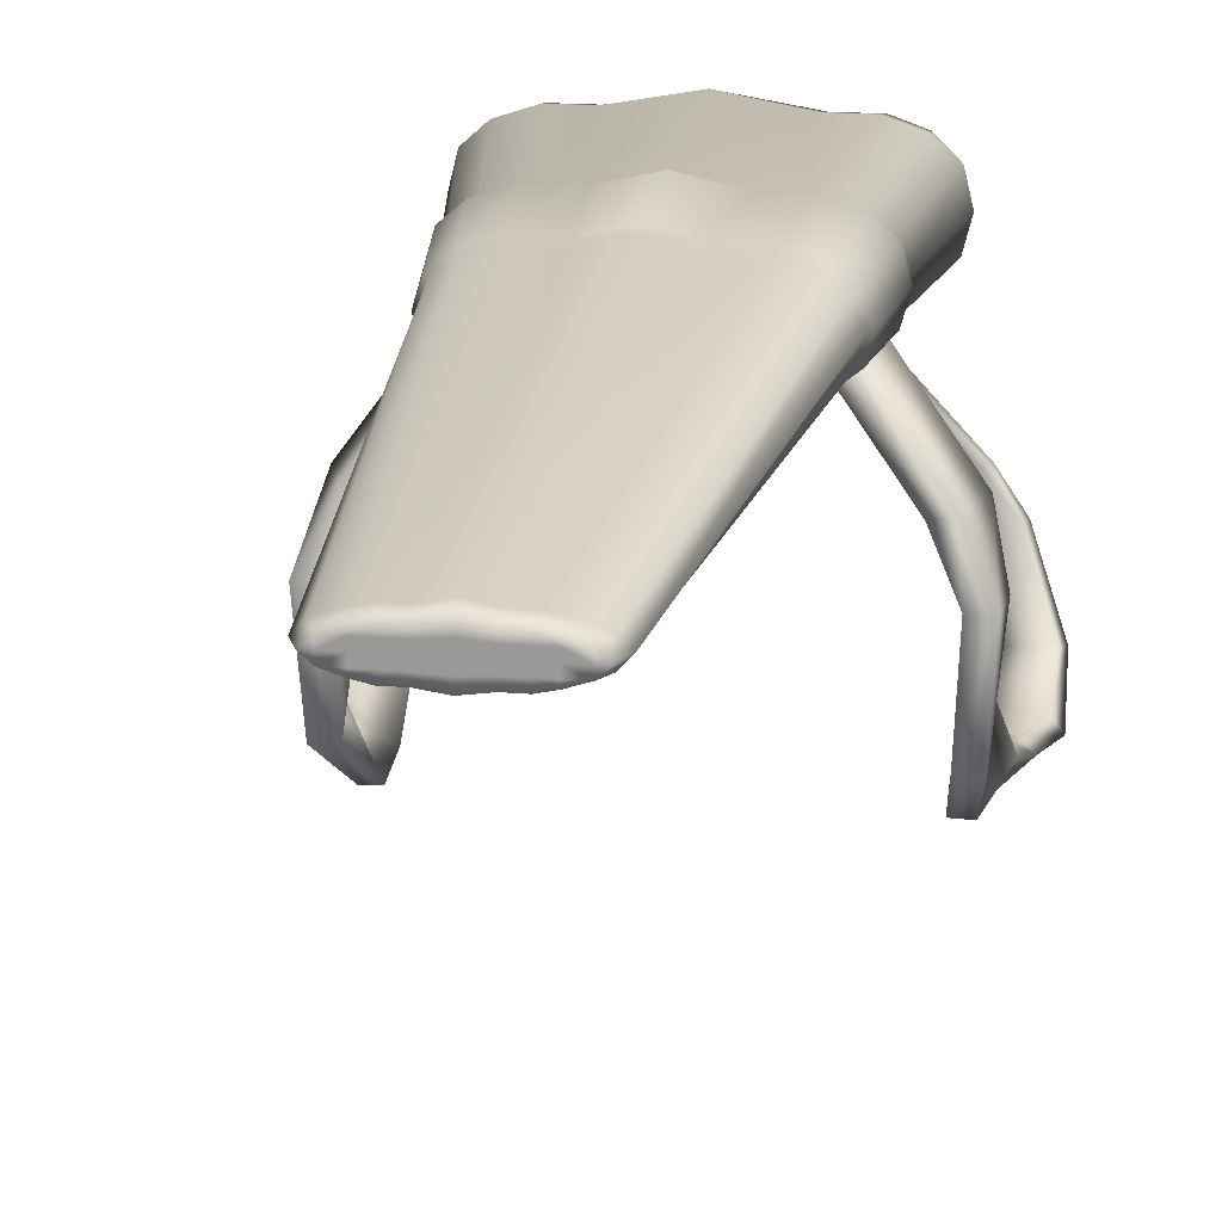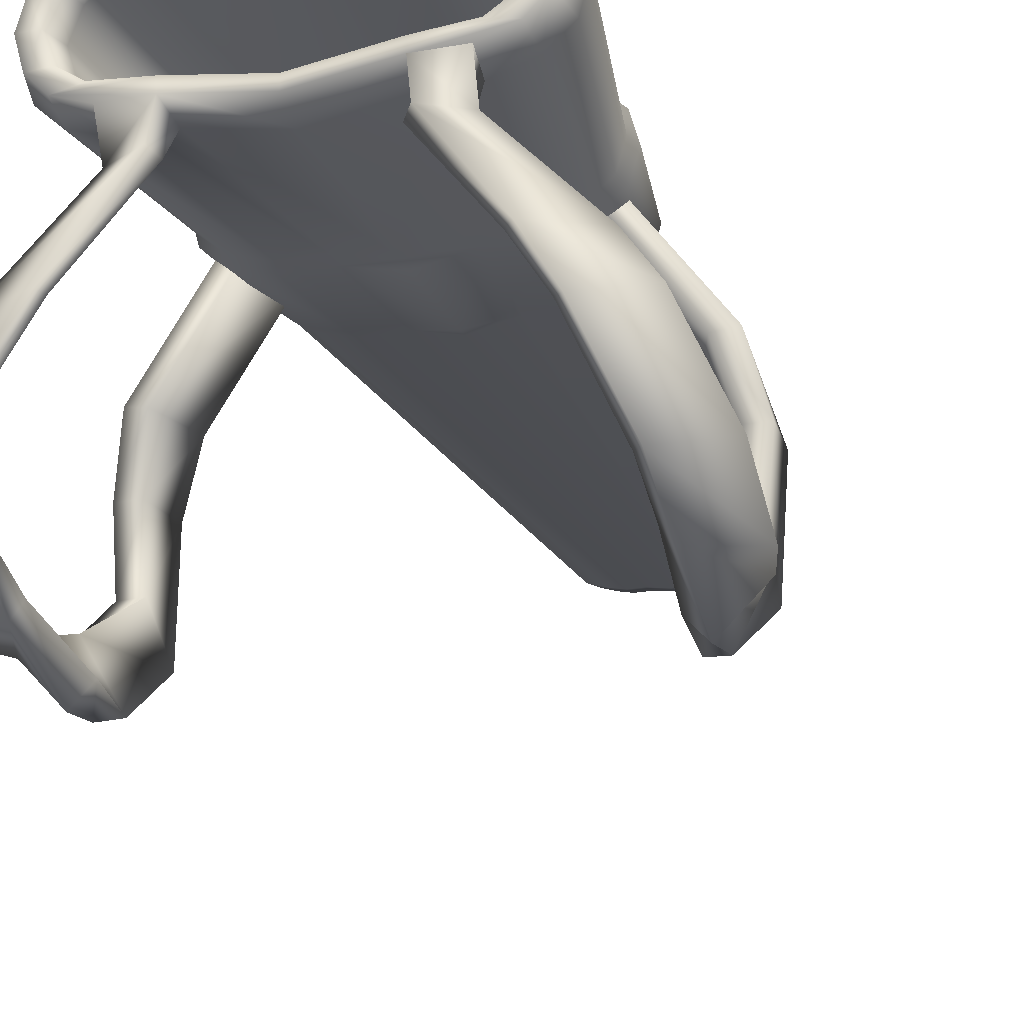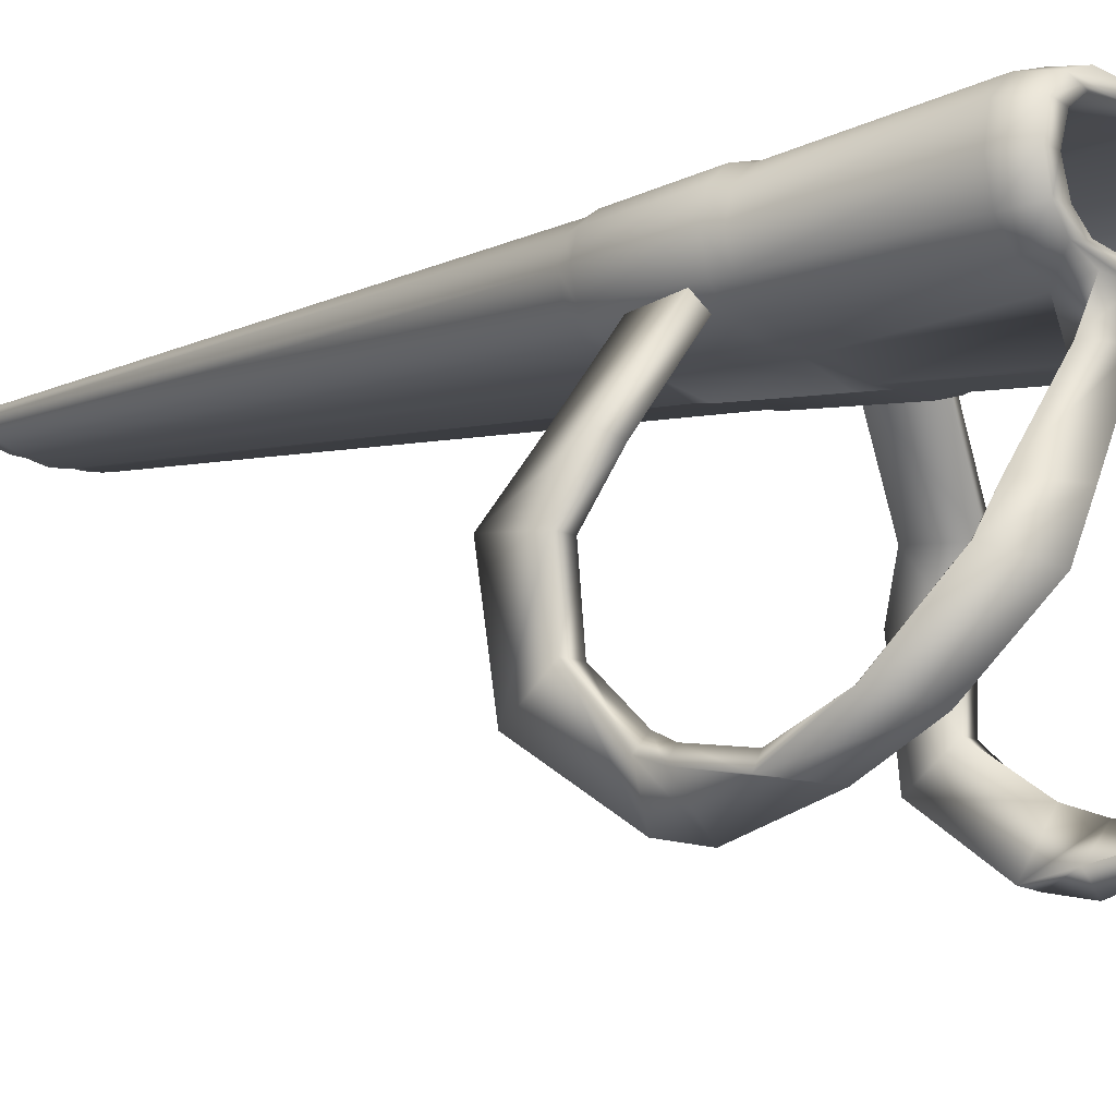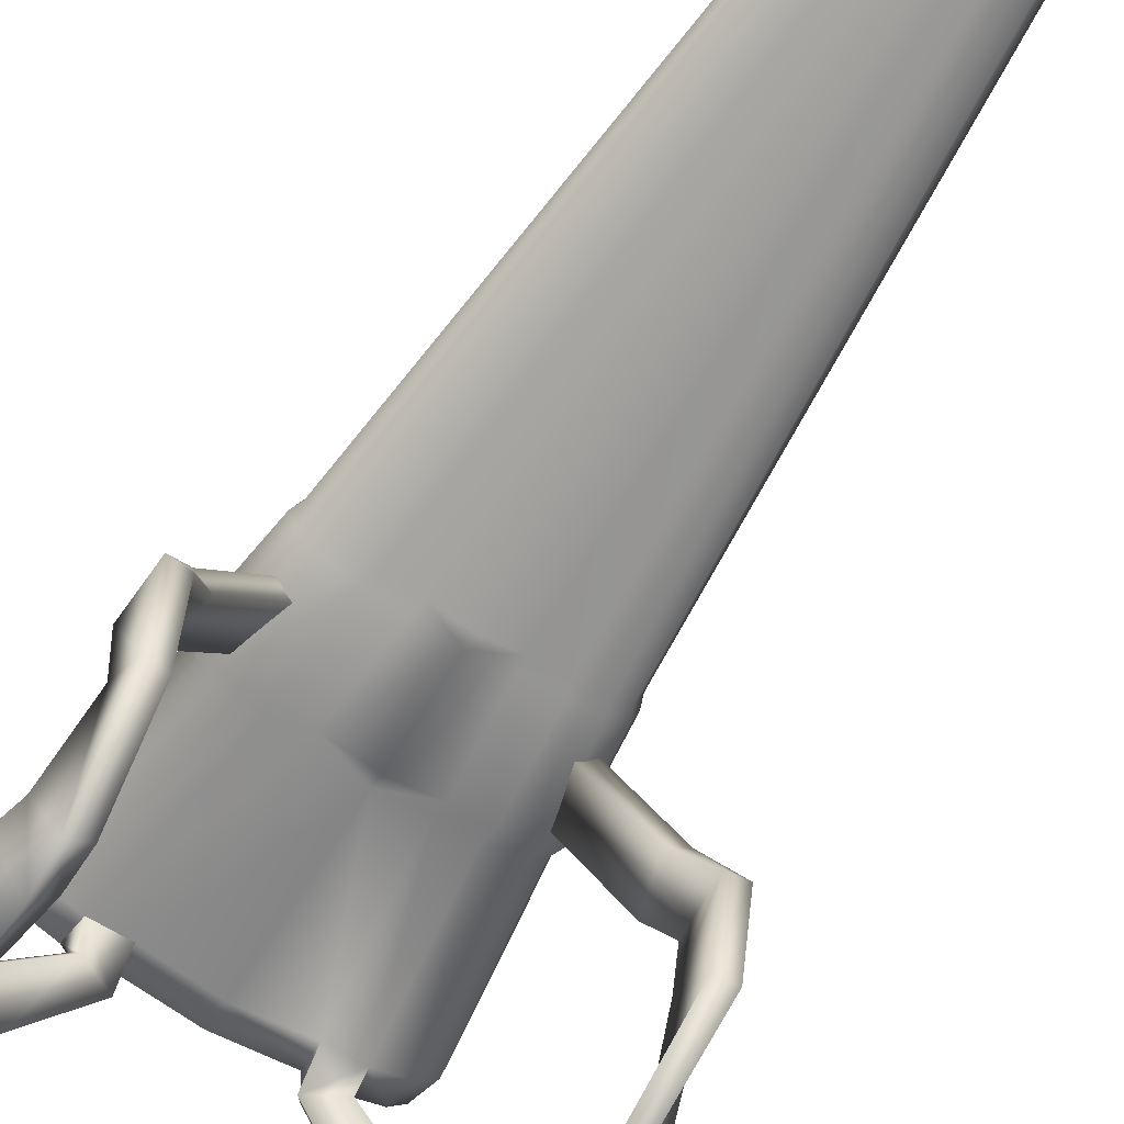
<metadata>
{"format":"obj","ext":"obj","renderer":"f3d","projection":"perspective","resolution":1024,"background":"white","views":[{"elev":19.3,"azim":8.7,"up":"+Z"},{"elev":-23.3,"azim":-163.2,"up":"+Z"},{"elev":-10.7,"azim":128.7,"up":"+Z"},{"elev":-65.3,"azim":-32.4,"up":"+Z"}]}
</metadata>
<code>
o Cube
v 0.02413 -0.1588 -0.009202
v 0.02413 -0.1588 0.01154
v 0.07741 0.464 -0.03692
v 0.07741 0.464 0.0393
v 0.01323 -0.1588 0.01154
v 0.01323 -0.1588 -0.009202
v 0.05103 0.464 0.0393
v 0.05103 0.464 -0.03692
v 0.04863 -0.1588 0.001168
v 0.1136 0.464 0.001191
v 0.1018 0.464 0.001191
v 0.01323 -0.1588 0.001168
v 0.04293 -0.1588 0.006352
v 0.1085 0.464 0.02025
v 0.01323 -0.1588 0.006352
v 0.05103 0.464 0.03121
v 0.05103 0.464 -0.02883
v 0.04293 -0.1588 -0.004017
v 0.1085 0.464 -0.01786
v 0.01323 -0.1588 -0.004017
v 0.007436 -0.1382 0.009334
v 0.04188 -0.1382 0.001168
v 0.007436 -0.1382 -0.006999
v 0.02533 -0.1472 -0.01128
v 0.02533 -0.1472 0.01361
v 0.01431 -0.1472 0.01361
v 0.01431 -0.1472 -0.01128
v 0.05366 -0.1472 0.001168
v 0.04795 -0.1472 0.007391
v 0.04795 -0.1472 -0.005055
v 0.07564 0.4428 -0.04097
v 0.07564 0.4428 0.04335
v 0.04943 0.4428 0.04335
v 0.04943 0.4428 -0.04097
v 0.1184 0.4428 0.00119
v 0.1132 0.4428 0.02227
v 0.1132 0.4428 -0.01989
v 0.09714 0.464 0.03229
v 0.0328 -0.1588 -0.007294
v 0.03591 -0.1472 -0.008989
v 0.09865 0.4428 0.03559
v 0.09865 0.4428 -0.03321
v 0.09714 0.464 -0.02991
v 0.03591 -0.1472 0.01132
v 0.0328 -0.1588 0.009627
v 0.02629 0.2278 -0.03015
v 0.08976 0.2278 0.001182
v 0.08461 0.2278 0.01685
v 0.08461 0.2278 -0.01448
v 0.05062 0.2278 -0.03015
v 0.05062 0.2278 0.03252
v 0.02629 0.2278 0.03252
v 0.07182 0.2278 -0.02438
v 0.07182 0.2278 0.02675
v 0.058 0.3158 -0.03458
v 0.058 0.3158 0.03695
v 0.03291 0.3158 0.03695
v 0.03291 0.3158 -0.03458
v 0.09863 0.3158 0.001186
v 0.09348 0.3158 0.01907
v 0.09348 0.3158 -0.0167
v 0.07995 0.3158 -0.028
v 0.07995 0.3158 0.03037
v 0.03392 0.3067 -0.03594
v 0.0273 0.2369 -0.03134
v 0.1022 0.3067 0.001186
v 0.09329 0.2369 0.001182
v 0.097 0.3067 0.01975
v 0.08814 0.2369 0.01744
v 0.097 0.3067 -0.01738
v 0.08814 0.2369 -0.01508
v 0.08347 0.3067 -0.0291
v 0.07535 0.2369 -0.02535
v 0.08347 0.3067 0.03148
v 0.07535 0.2369 0.02772
v 0.05281 0.2369 -0.03134
v 0.05281 0.2369 0.0337
v 0.0273 0.2369 0.0337
v 0.06019 0.3067 -0.03594
v 0.06019 0.3067 0.03831
v 0.03392 0.3067 0.03831
v 0.09523 0.464 0.019
v 0.09523 0.464 -0.01661
v 0.02529 0.1629 0.02027
v 0.08532 0.464 -0.02744
v 0.08147 0.464 -0.02612
v 0.08532 0.464 0.02982
v 0.08147 0.464 0.0285
v 0.0501 0.4532 -0.02691
v 0.05004 0.4524 0.02926
v 0.09712 0.4492 0.001191
v 0.0832 0.4512 0.02382
v 0.0801 0.4519 -0.02389
v 0.09187 0.451 -0.01435
v 0.09022 0.4507 0.01814
v -0.02413 -0.1588 -0.009202
v -0.02413 -0.1588 0.01154
v -0.07741 0.464 -0.03692
v -0.07741 0.464 0.0393
v -0 -0.1588 0.01396
v -0 -0.1588 -0.01113
v -0 0.464 0.04756
v -0 0.464 -0.04468
v -0.01323 -0.1588 0.01154
v -0.01323 -0.1588 -0.009202
v -0.05103 0.464 0.0393
v -0.05103 0.464 -0.03692
v -0.04863 -0.1588 0.001168
v -0.1136 0.464 0.001191
v -0 -0.1588 0.001413
v -0.1018 0.464 0.001191
v -0.01323 -0.1588 0.001168
v -0.04293 -0.1588 0.006352
v -0.1085 0.464 0.02025
v -0 -0.1588 0.007686
v -0.01323 -0.1588 0.006352
v -0 0.464 0.03864
v -0.05103 0.464 0.03121
v -0 0.464 -0.03658
v -0.05103 0.464 -0.02883
v -0.04293 -0.1588 -0.004017
v -0.1085 0.464 -0.01786
v -0 -0.1588 -0.004861
v -0.01323 -0.1588 -0.004017
v -0 -0.1382 0.01153
v -0 -0.1382 0.001413
v -0.007436 -0.1382 0.009334
v -0.04188 -0.1382 0.001168
v -0 -0.1382 -0.008931
v -0.007436 -0.1382 -0.006999
v -0.02533 -0.1472 -0.01128
v -0.02533 -0.1472 0.01361
v -0 -0.1472 0.01647
v -0 -0.1472 -0.01365
v -0.01431 -0.1472 0.01361
v -0.01431 -0.1472 -0.01128
v -0.05366 -0.1472 0.001168
v -0.04795 -0.1472 0.007391
v -0.04795 -0.1472 -0.005055
v -0.07564 0.4428 -0.04097
v -0.07564 0.4428 0.04335
v -0 0.4428 0.05246
v -0.04943 0.4428 0.04335
v -0 0.4428 -0.04958
v -0.04943 0.4428 -0.04097
v -0.1184 0.4428 0.00119
v -0.1132 0.4428 0.02227
v -0.1132 0.4428 -0.01989
v -0.09714 0.464 0.03229
v -0.0328 -0.1588 -0.007294
v -0.03591 -0.1472 -0.008989
v -0.09865 0.4428 0.03559
v -0.09865 0.4428 -0.03321
v -0.09714 0.464 -0.02991
v -0.03591 -0.1472 0.01132
v -0.0328 -0.1588 0.009627
v -0 0.2278 -0.03648
v -0.02629 0.2278 -0.03015
v -0.08976 0.2278 0.001182
v -0.08461 0.2278 0.01685
v -0.08461 0.2278 -0.01448
v -0.05062 0.2278 -0.03015
v -0.05062 0.2278 0.03252
v -0 0.2278 0.03934
v -0.02629 0.2278 0.03252
v -0.07182 0.2278 -0.02438
v -0.07182 0.2278 0.02675
v -0.058 0.3158 -0.03458
v -0.058 0.3158 0.03695
v -0 0.3158 0.04471
v -0.03291 0.3158 0.03695
v -0 0.3158 -0.04184
v -0.03291 0.3158 -0.03458
v -0.09863 0.3158 0.001186
v -0.09348 0.3158 0.01907
v -0.09348 0.3158 -0.0167
v -0.07995 0.3158 -0.028
v -0.07995 0.3158 0.03037
v -0 0.3067 -0.04348
v -0 0.2369 -0.03792
v -0.03392 0.3067 -0.03594
v -0.0273 0.2369 -0.03134
v -0.1022 0.3067 0.001186
v -0.09329 0.2369 0.001182
v -0.097 0.3067 0.01975
v -0.08814 0.2369 0.01744
v -0.097 0.3067 -0.01738
v -0.08814 0.2369 -0.01508
v -0.08347 0.3067 -0.0291
v -0.07535 0.2369 -0.02535
v -0.08347 0.3067 0.03148
v -0.07535 0.2369 0.02772
v -0.05281 0.2369 -0.03134
v -0.05281 0.2369 0.0337
v -0.0273 0.2369 0.0337
v -0 0.2369 0.04078
v -0.06019 0.3067 -0.03594
v -0.06019 0.3067 0.03831
v -0 0.3067 0.04635
v -0.03392 0.3067 0.03831
v -0.09523 0.464 0.019
v -0.09523 0.464 -0.01661
v -0.02529 0.1629 0.02027
v -0 0.1629 0.02508
v -0.08532 0.464 -0.02744
v -0.08147 0.464 -0.02612
v -0.08532 0.464 0.02982
v -0.08147 0.464 0.0285
v -0.0501 0.4532 -0.02691
v -0 0.4567 0.03831
v -0.05004 0.4524 0.02926
v -0.09712 0.4492 0.001191
v -0 0.4575 -0.03628
v -0.0832 0.4512 0.02382
v -0.0801 0.4519 -0.02389
v -0.09187 0.451 -0.01435
v -0.09022 0.4507 0.01814
v 0.07148 0.447 -0.06426
v 0.07687 0.4531 -0.05994
v 0.05393 0.4662 -0.05994
v 0.0487 0.4599 -0.06426
v -0.04878 0.4599 -0.06426
v -0.05401 0.4662 -0.05994
v -0.07696 0.4531 -0.05994
v -0.07157 0.447 -0.06426
v 0.1256 0.4508 -0.1199
v 0.1306 0.455 -0.1183
v 0.09523 0.471 -0.1183
v 0.09057 0.4667 -0.1199
v -0.04952 0.4428 -0.04097
v -0.07572 0.4428 -0.04097
v -0.05111 0.464 -0.03692
v -0.0775 0.464 -0.03692
v 0.1425 0.4491 -0.1425
v 0.1477 0.4529 -0.1433
v 0.114 0.4705 -0.1509
v 0.109 0.4666 -0.15
v 0.1633 0.4149 -0.1912
v 0.1683 0.4192 -0.1917
v 0.133 0.4339 -0.198
v 0.1282 0.4295 -0.1975
v 0.1629 0.3761 -0.2091
v 0.1697 0.3768 -0.2187
v 0.1343 0.3927 -0.2209
v 0.1278 0.3918 -0.2113
v 0.1518 0.3316 -0.2023
v 0.159 0.3315 -0.2113
v 0.1341 0.3356 -0.2383
v 0.1219 0.334 -0.2247
v 0.1412 0.3121 -0.1949
v 0.152 0.3116 -0.205
v 0.1355 0.3066 -0.2329
v 0.1224 0.3023 -0.2308
v 0.129 0.2728 -0.1646
v 0.1437 0.2716 -0.1647
v 0.1421 0.2416 -0.1892
v 0.1274 0.243 -0.189
v 0.1331 0.2718 -0.1177
v 0.1479 0.2705 -0.1175
v 0.1454 0.232 -0.1139
v 0.1307 0.2335 -0.1141
v 0.1251 0.2896 -0.08285
v 0.1386 0.2851 -0.0788
v 0.1269 0.2481 -0.07779
v 0.1135 0.2529 -0.08184
v 0.07921 0.2999 -0.02055
v 0.09269 0.2954 -0.01649
v 0.08099 0.2584 -0.01548
v 0.06759 0.2631 -0.01954
v -0.1257 0.4508 -0.1199
v -0.1306 0.455 -0.1183
v -0.09532 0.471 -0.1183
v -0.09066 0.4667 -0.1199
v -0.1426 0.4491 -0.1425
v -0.1478 0.4529 -0.1433
v -0.1141 0.4705 -0.1509
v -0.1091 0.4666 -0.15
v -0.1634 0.4149 -0.1912
v -0.1684 0.4192 -0.1917
v -0.1331 0.4339 -0.198
v -0.1283 0.4295 -0.1975
v -0.163 0.3761 -0.2091
v -0.1697 0.3768 -0.2187
v -0.1344 0.3927 -0.2209
v -0.1279 0.3918 -0.2113
v -0.1519 0.3316 -0.2023
v -0.1591 0.3315 -0.2113
v -0.1341 0.3356 -0.2383
v -0.122 0.334 -0.2247
v -0.1413 0.3121 -0.1949
v -0.1521 0.3116 -0.205
v -0.1356 0.3066 -0.2329
v -0.1225 0.3023 -0.2308
v -0.1291 0.2728 -0.1646
v -0.1438 0.2716 -0.1647
v -0.1422 0.2416 -0.1892
v -0.1275 0.243 -0.189
v -0.1332 0.2718 -0.1177
v -0.148 0.2705 -0.1175
v -0.1455 0.232 -0.1139
v -0.1308 0.2335 -0.1141
v -0.1252 0.2896 -0.08285
v -0.1387 0.2851 -0.0788
v -0.127 0.2481 -0.07779
v -0.1136 0.2529 -0.08184
v -0.0793 0.2999 -0.02055
v -0.09277 0.2954 -0.01649
v -0.08107 0.2584 -0.01548
v -0.06768 0.2631 -0.01954
v 0.02413 -0.1588 -0.004017
v 0.02413 -0.1588 0.006352
v 0.02413 -0.1588 0.001168
v 0.0328 -0.1588 -0.004017
v 0.0328 -0.1588 0.006352
v 0.0328 -0.1588 0.001168
v 0.04293 -0.1588 0.001168
v -0.02413 -0.1588 0.006352
v -0.02413 -0.1588 -0.004017
v -0.02413 -0.1588 0.001168
v -0.0328 -0.1588 0.006352
v -0.0328 -0.1588 -0.004017
v -0.0328 -0.1588 0.001168
v -0.04293 -0.1588 0.001168
f 20 6 1 310
f 85 19 43
f 8 3 219 220
f 36 14 38 41
f 26 5 2 25
f 133 100 5 26
f 144 103 8 34
f 119 17 8 103
f 123 101 6 20
f 115 110 12 15
f 82 11 91 95
f 93 86 17 89
f 37 19 10 35
f 16 87 88
f 15 12 312 311
f 5 15 311 2
f 16 38 87
f 102 7 16 117
f 100 115 15 5
f 35 10 14 36
f 42 43 19 37
f 110 123 20 12
f 17 119 213 89
f 11 10 19 83
f 12 20 310 312
f 125 21 22 126
f 126 22 23 129
f 204 84 21 125
f 39 40 30 18
f 9 28 29 13
f 18 30 28 9
f 101 134 27 6
f 164 133 26 52
f 52 26 25 51
f 45 44 25 2
f 6 27 24 1
f 7 33 32 4
f 102 142 33 7
f 62 42 37 61
f 59 35 36 60
f 61 37 35 59
f 172 144 34 58
f 63 41 32 56
f 58 34 31 55
f 41 38 4 32
f 55 31 42 62
f 1 24 40 39
f 8 17 43 3
f 7 4 38 16
f 31 3 43 42
f 13 29 44 45
f 60 36 41 63
f 29 48 54 44
f 24 50 53 40
f 27 46 50 24
f 44 54 51 25
f 134 157 46 27
f 30 49 47 28
f 28 47 48 29
f 40 53 49 30
f 60 63 74 68
f 52 51 77 78
f 142 170 57 33
f 33 57 56 32
f 62 61 70 72
f 54 48 69 75
f 56 57 81 80
f 49 53 73 71
f 59 60 68 66
f 57 170 199 81
f 48 47 67 69
f 61 59 66 70
f 81 78 77 80
f 199 196 78 81
f 69 68 74 75
f 76 79 72 73
f 65 64 79 76
f 75 74 80 77
f 180 179 64 65
f 71 70 66 67
f 67 66 68 69
f 73 72 70 71
f 53 50 76 73
f 164 52 78 196
f 55 62 72 79
f 50 46 65 76
f 58 55 79 64
f 51 54 75 77
f 63 56 80 74
f 46 157 180 65
f 172 58 64 179
f 47 49 71 67
f 83 19 85 86
f 14 10 11 82
f 117 16 90 210
f 17 85 43
f 86 85 17
f 38 14 87
f 87 14 82 88
f 95 91 22
f 93 89 23 22
f 210 90 84 204
f 89 213 129 23
f 16 88 92 90
f 22 21 84
f 94 93 22
f 83 86 93 94
f 88 82 95 92
f 91 94 22
f 92 95 22
f 11 83 94 91
f 318 321 150 96
f 205 154 122
f 223 272 271 224
f 147 152 149 114
f 135 132 97 104
f 133 135 104 100
f 144 145 107 103
f 119 103 107 120
f 123 124 105 101
f 115 116 112 110
f 201 217 212 111
f 215 209 120 206
f 148 146 109 122
f 118 208 207
f 317 320 322 319
f 97 156 320 317
f 118 207 149
f 102 117 118 106
f 100 104 116 115
f 146 147 114 109
f 153 148 122 154
f 110 112 124 123
f 120 209 213 119
f 111 202 122 109
f 319 322 321 318
f 125 126 128 127
f 126 129 130 128
f 204 125 127 203
f 150 121 139 151
f 108 113 138 137
f 121 108 137 139
f 101 105 136 134
f 164 165 135 133
f 165 163 132 135
f 156 97 132 155
f 105 96 131 136
f 106 99 141 143
f 102 106 143 142
f 177 176 148 153
f 174 175 147 146
f 176 174 146 148
f 172 173 145 144
f 178 169 141 152
f 173 168 140 145
f 152 141 99 149
f 168 177 153 140
f 96 150 151 131
f 107 98 154 120
f 106 118 149 99
f 140 153 154 98
f 113 156 155 138
f 175 178 152 147
f 138 155 167 160
f 131 151 166 162
f 136 131 162 158
f 155 132 163 167
f 134 136 158 157
f 139 137 159 161
f 137 138 160 159
f 151 139 161 166
f 175 185 191 178
f 165 195 194 163
f 142 143 171 170
f 143 141 169 171
f 177 189 187 176
f 167 192 186 160
f 169 198 200 171
f 161 188 190 166
f 174 183 185 175
f 171 200 199 170
f 160 186 184 159
f 176 187 183 174
f 200 198 194 195
f 199 200 195 196
f 186 192 191 185
f 193 190 189 197
f 182 193 197 181
f 192 194 198 191
f 180 182 181 179
f 188 184 183 187
f 184 186 185 183
f 190 188 187 189
f 166 190 193 162
f 164 196 195 165
f 168 197 189 177
f 162 193 182 158
f 173 181 197 168
f 163 194 192 167
f 178 191 198 169
f 157 180 179 172
f 158 182 180 157
f 170 199 196 164
f 172 179 181 173
f 159 184 188 161
f 202 206 205 122
f 114 201 111 109
f 117 210 211 118
f 120 154 205
f 206 120 205
f 149 207 114
f 207 208 201 114
f 217 128 212
f 215 128 130 209
f 210 204 203 211
f 209 130 129 213
f 118 211 214 208
f 203 128 214
f 216 128 215
f 202 216 215 206
f 208 214 217 201
f 212 128 216
f 214 128 217
f 111 212 216 202
f 225 270 273 222
f 219 218 226 227
f 270 274 277 273
f 34 8 220 221
f 31 34 221 218
f 233 224 225 231
f 231 225 222 230
f 3 31 218 219
f 226 229 237 234
f 230 222 223 232
f 224 271 270 225
f 218 221 229 226
f 220 219 227 228
f 232 223 224 233
f 140 98 107 145
f 221 220 228 229
f 235 234 238 239
f 228 227 235 236
f 229 228 236 237
f 227 226 234 235
f 238 241 245 242
f 234 237 241 238
f 236 235 239 240
f 237 236 240 241
f 245 244 248 249
f 240 239 243 244
f 241 240 244 245
f 239 238 242 243
f 246 249 253 250
f 243 242 246 247
f 242 245 249 246
f 244 243 247 248
f 252 251 255 256
f 248 247 251 252
f 249 248 252 253
f 247 246 250 251
f 254 257 261 258
f 253 252 256 257
f 251 250 254 255
f 250 253 257 254
f 260 259 263 264
f 256 255 259 260
f 257 256 260 261
f 255 254 258 259
f 265 264 268 269
f 261 260 264 265
f 259 258 262 263
f 258 261 265 262
f 269 268 267 266
f 263 262 266 267
f 262 265 269 266
f 264 263 267 268
f 222 273 272 223
f 275 279 278 274
f 272 276 275 271
f 273 277 276 272
f 271 275 274 270
f 278 282 285 281
f 274 278 281 277
f 276 280 279 275
f 277 281 280 276
f 285 289 288 284
f 280 284 283 279
f 281 285 284 280
f 279 283 282 278
f 286 290 293 289
f 283 287 286 282
f 282 286 289 285
f 284 288 287 283
f 292 296 295 291
f 288 292 291 287
f 289 293 292 288
f 287 291 290 286
f 294 298 301 297
f 293 297 296 292
f 291 295 294 290
f 290 294 297 293
f 300 304 303 299
f 296 300 299 295
f 297 301 300 296
f 295 299 298 294
f 305 309 308 304
f 301 305 304 300
f 299 303 302 298
f 298 302 305 301
f 303 307 306 302
f 302 306 309 305
f 304 308 307 303
f 84 90 92
f 92 22 84
f 214 211 203
f 203 127 128
f 45 314 13
f 313 39 18
f 315 313 18 316
f 314 315 316 13
f 310 1 39 313
f 312 310 313 315
f 311 312 315 314
f 2 311 314 45
f 316 18 9
f 13 316 9
f 124 318 96 105
f 112 319 318 124
f 116 317 319 112
f 104 97 317 116
f 321 121 150
f 323 108 121
f 113 108 323
f 156 113 320
f 322 323 121 321
f 320 113 323 322

</code>
